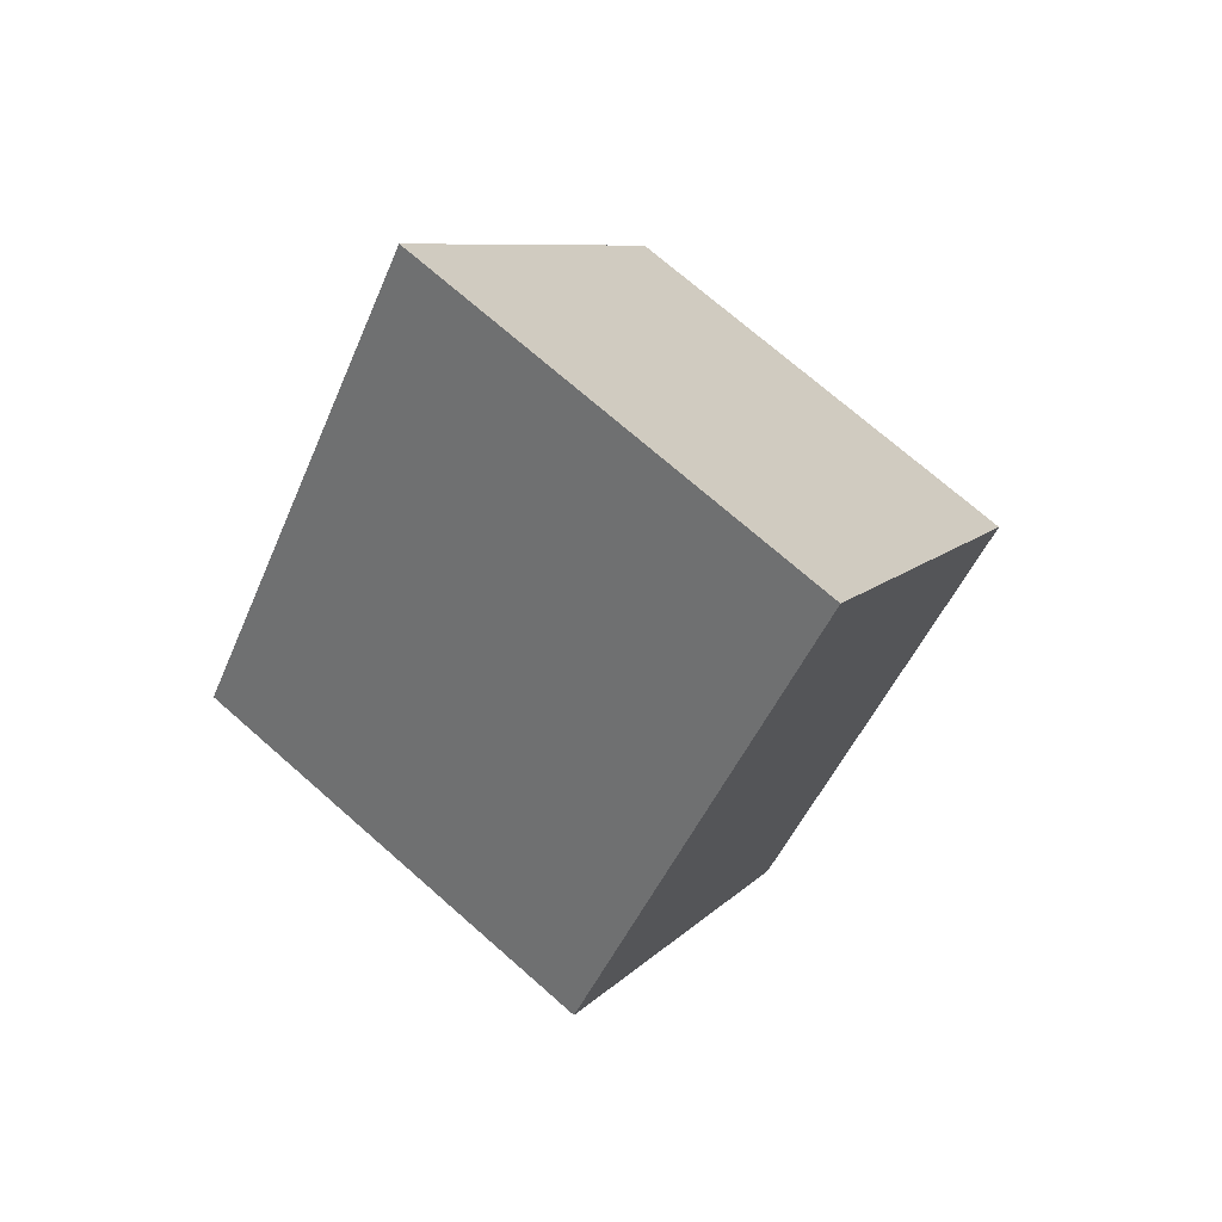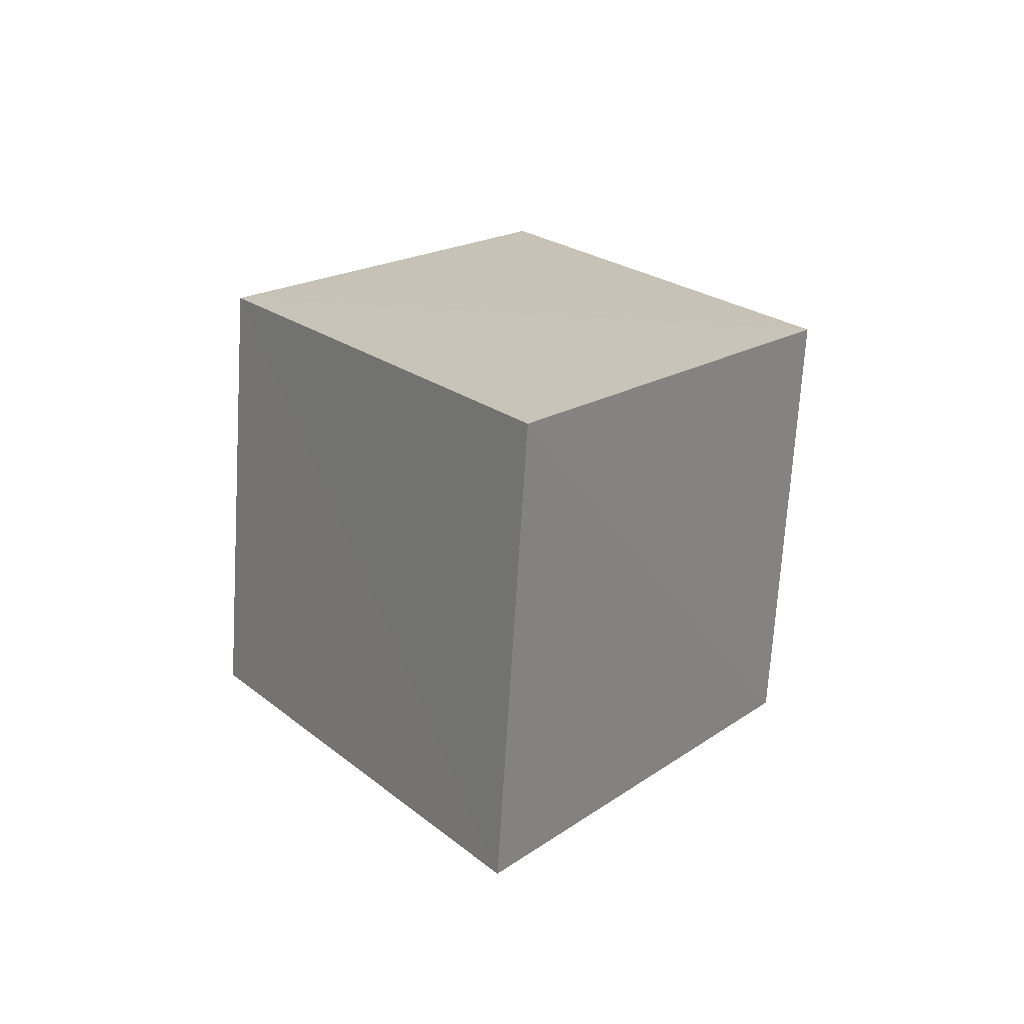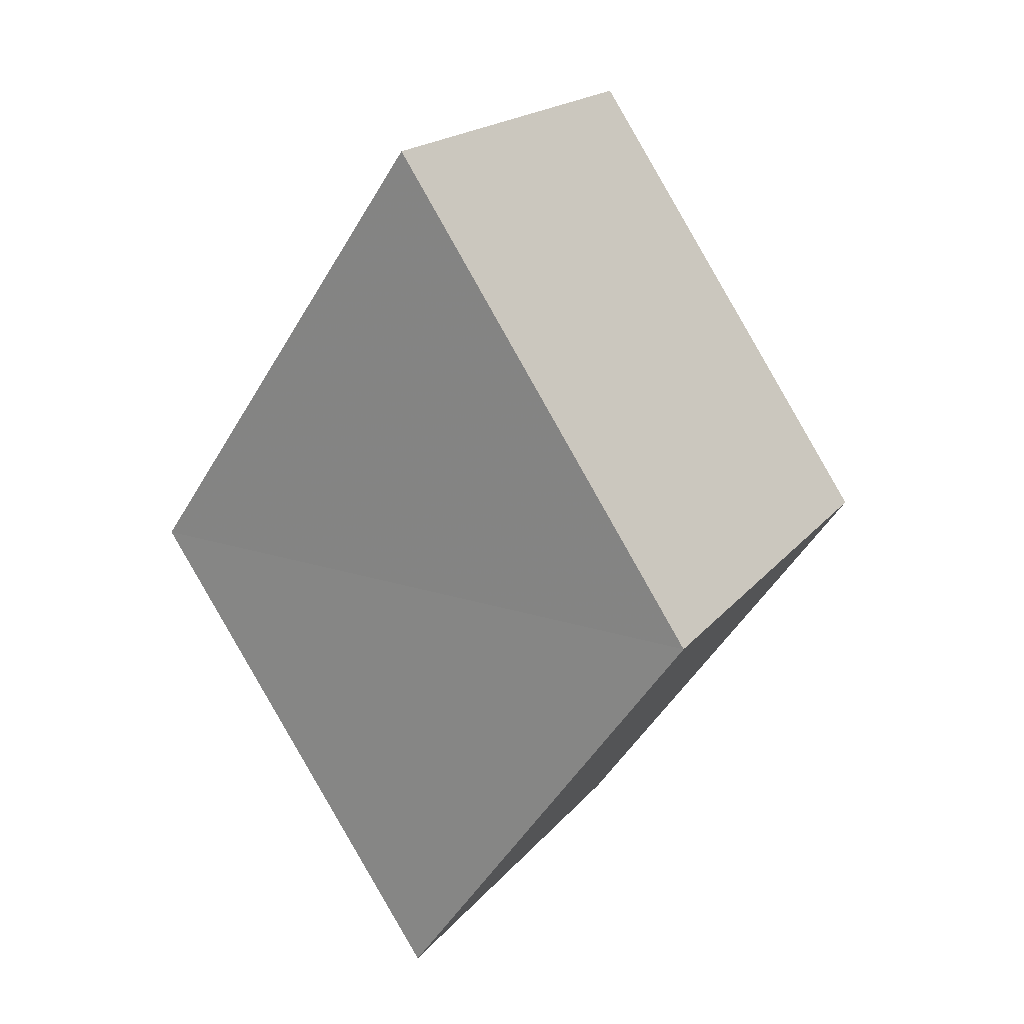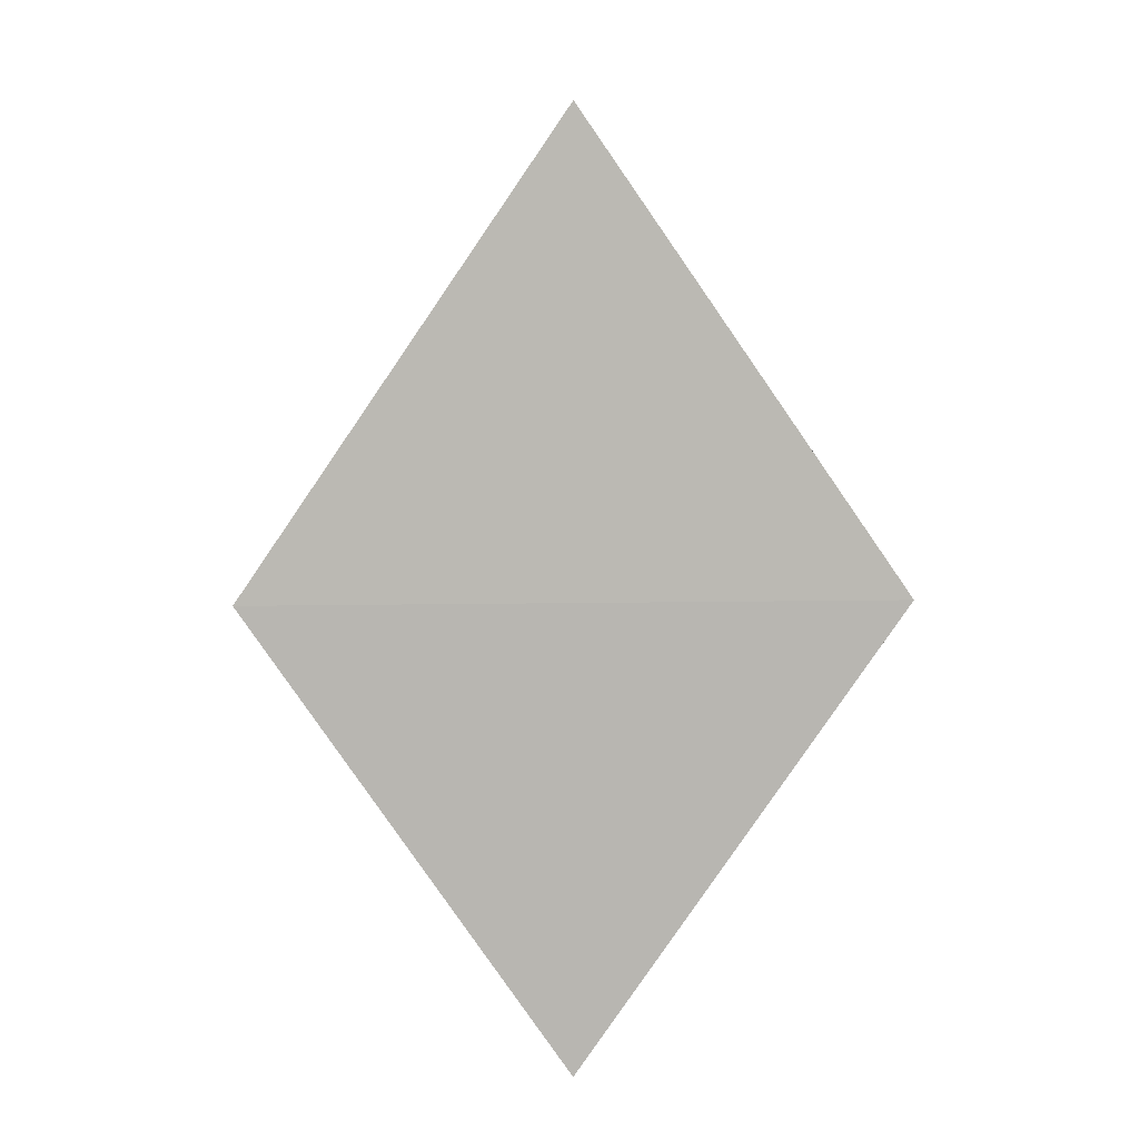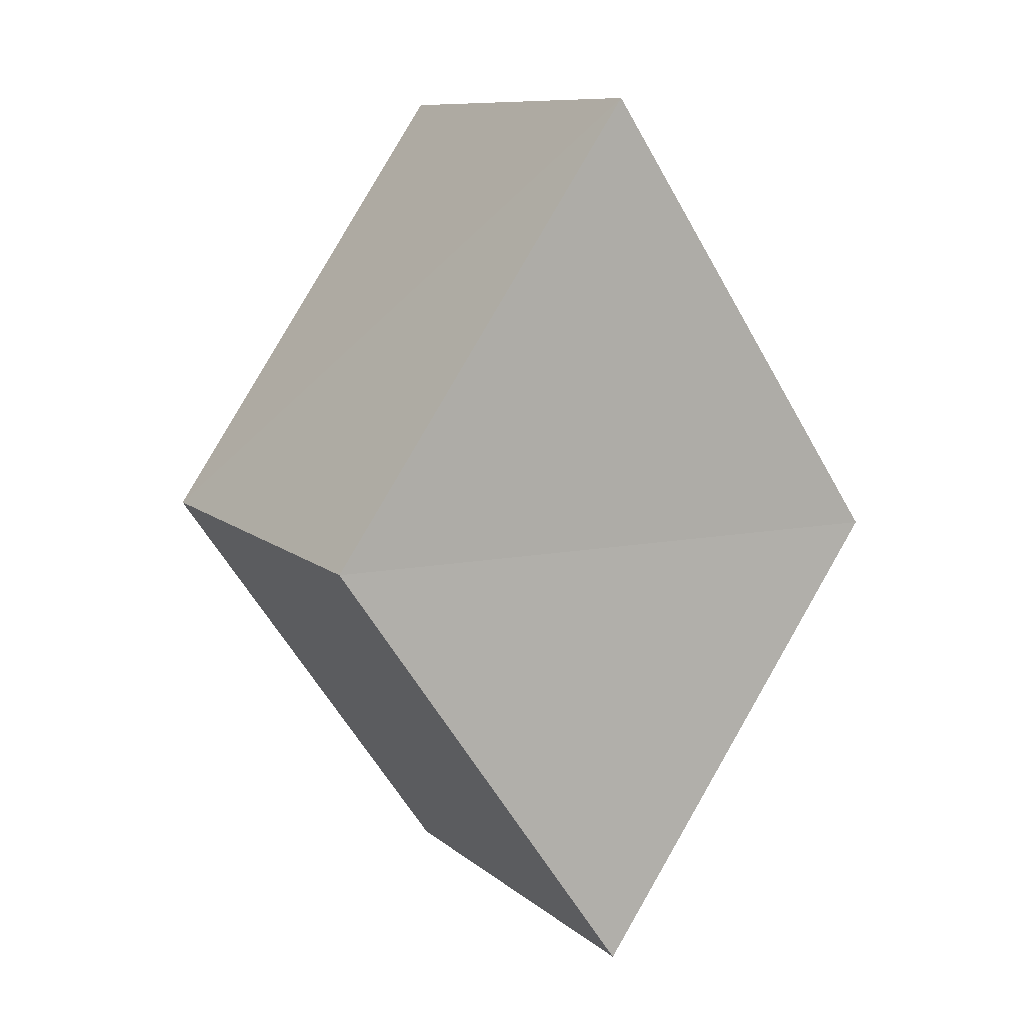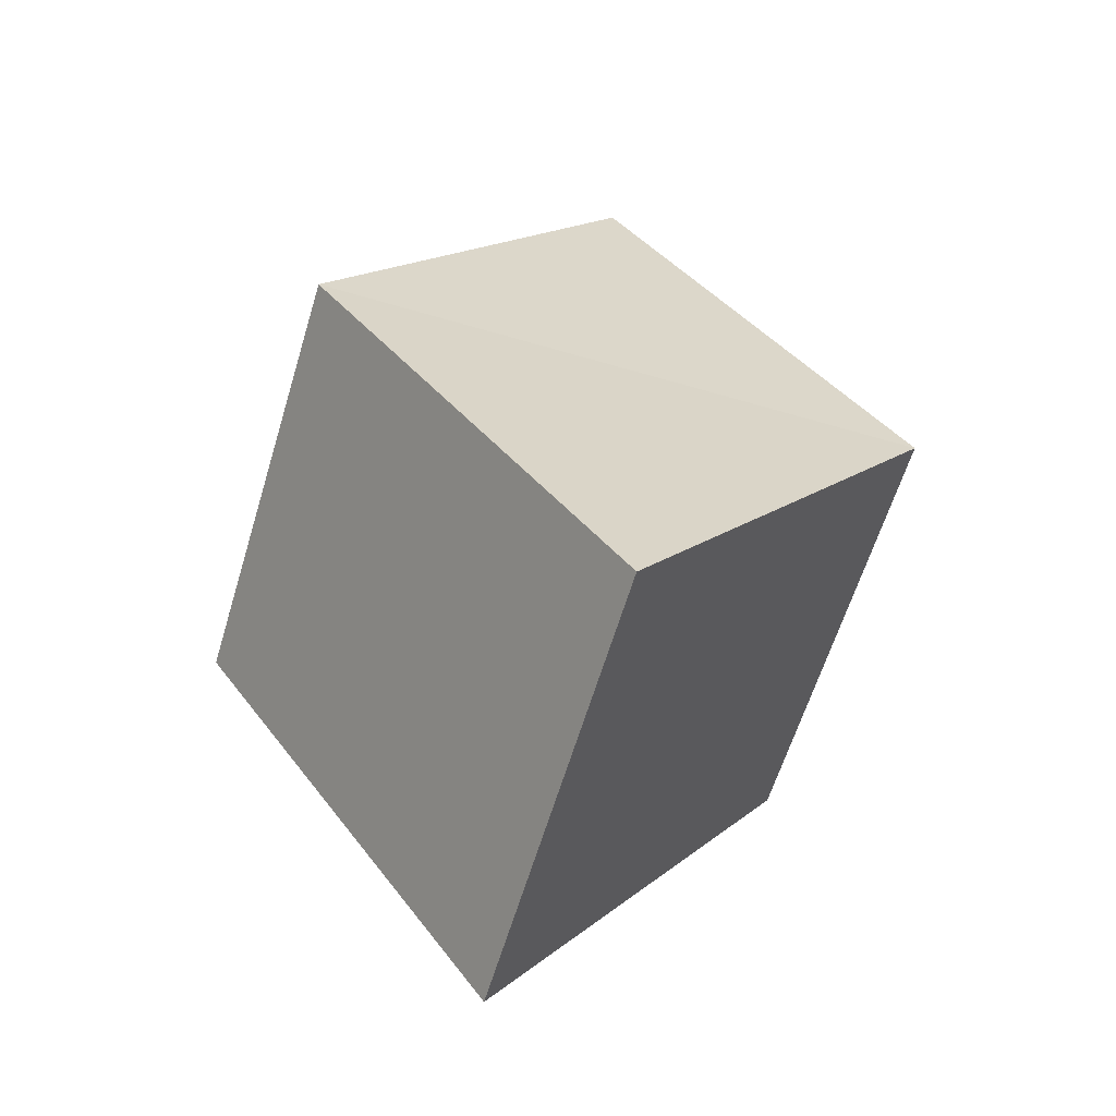
<metadata>
{"format":"obj","ext":"obj","renderer":"f3d","projection":"perspective","resolution":1024,"background":"white","views":[{"elev":71.1,"azim":40.9,"up":"+Y"},{"elev":-71.4,"azim":86.4,"up":"+Y"},{"elev":21.6,"azim":-61.2,"up":"+Y"},{"elev":7.8,"azim":89.1,"up":"+Y"},{"elev":10.4,"azim":61.6,"up":"+Y"},{"elev":-62.9,"azim":73.0,"up":"+Y"}]}
</metadata>
<code>
o 4607
v 2169 1885 19.19
v 2169 1885 19.19
v 2169 1885 19.19
v 2169 1885 19.19
v 2169 1885 19.19
v 2169 1885 19.18
v 2169 1885 19.19
v 2169 1885 19.18
v 2169 1885 19.19
v 2169 1885 19.19
v 2169 1885 19.19
v 2169 1885 19.18
v 2169 1885 19.19
v 2169 1885 19.19
v 2169 1885 19.19
v 2169 1885 19.18
v 2169 1885 19.19
v 2169 1885 19.19
v 2169 1885 19.19
v 2169 1885 19.18
v 2169 1885 19.19
v 2169 1885 19.19
v 2169 1885 19.19
v 2169 1885 19.18
f 1 2 3
f 4 5 1
f 1 6 7
f 8 9 3
f 8 10 7
f 11 12 8
f 13 14 15
f 15 16 17
f 15 18 19
f 20 21 17
f 20 22 19
f 23 24 20

</code>
